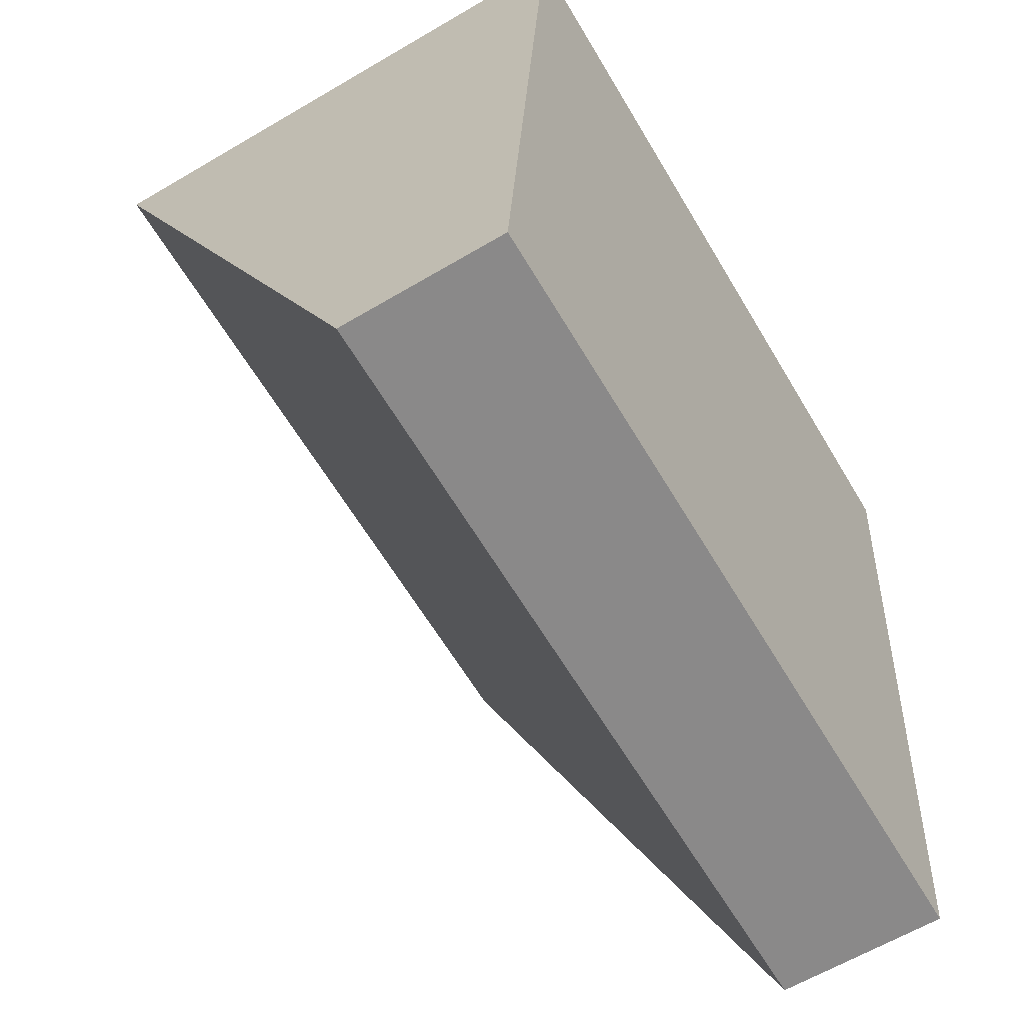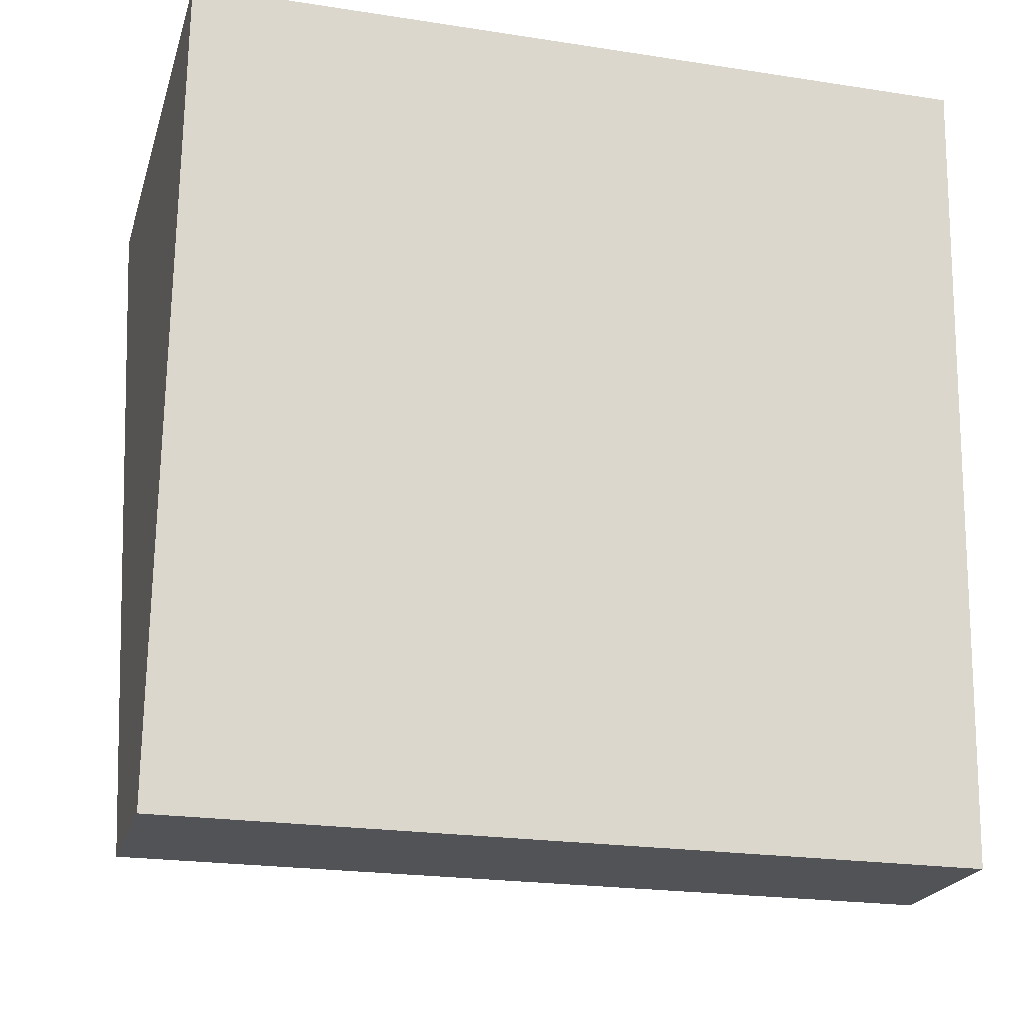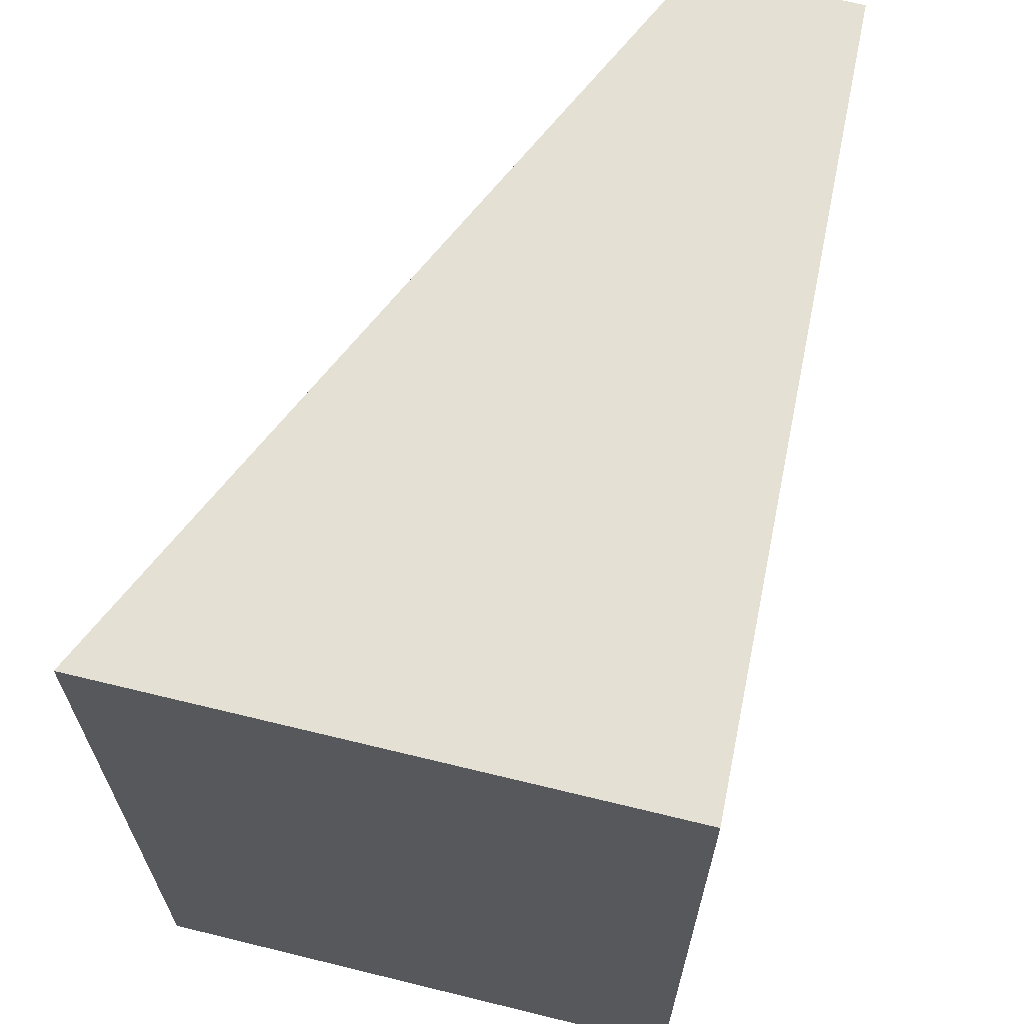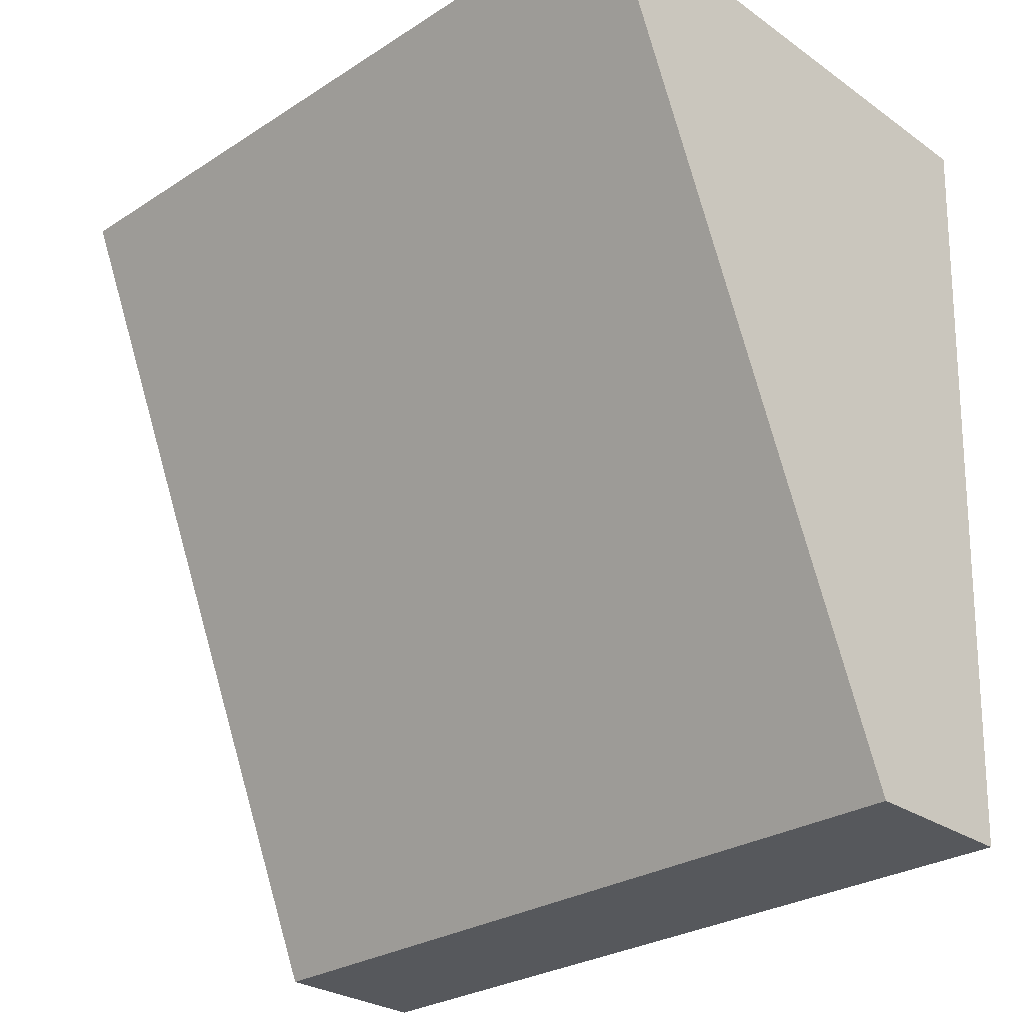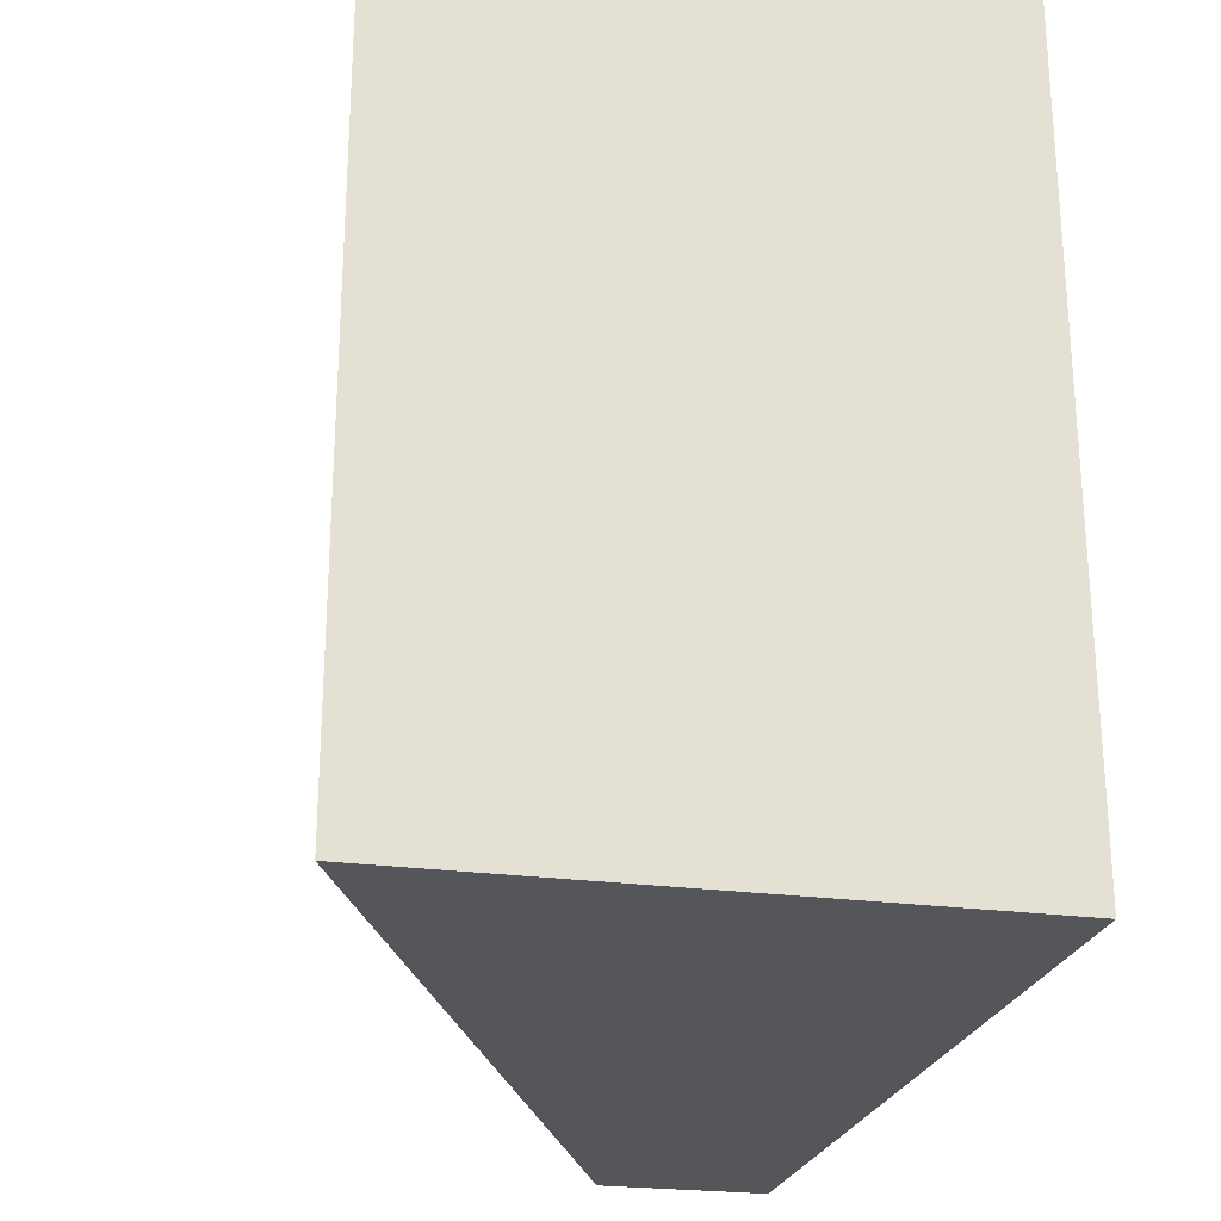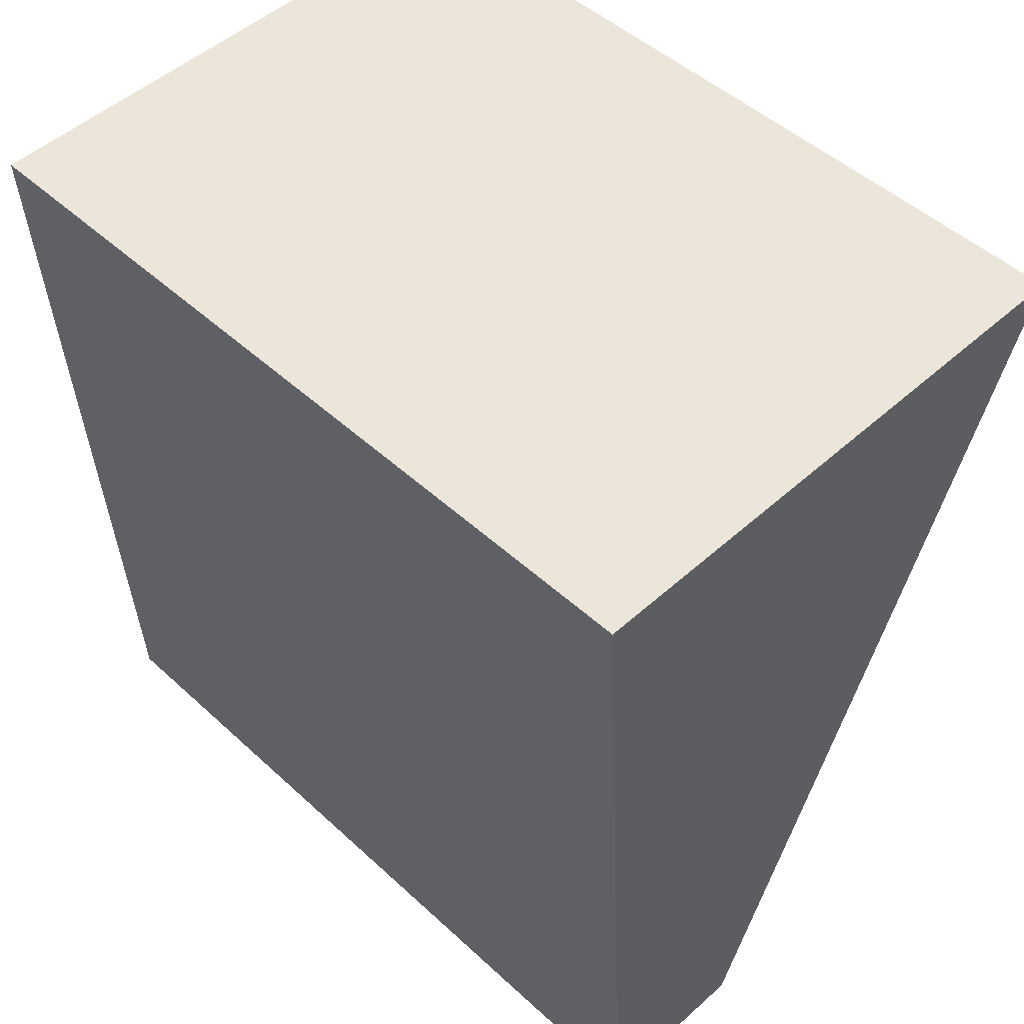
<metadata>
{"format":"obj","ext":"obj","renderer":"f3d","projection":"perspective","resolution":1024,"background":"white","views":[{"elev":-63.4,"azim":30.8,"up":"+Z"},{"elev":-22.0,"azim":74.9,"up":"+Z"},{"elev":65.2,"azim":14.9,"up":"+Y"},{"elev":-28.0,"azim":-45.9,"up":"+Z"},{"elev":-25.2,"azim":-11.1,"up":"+Y"},{"elev":49.0,"azim":135.5,"up":"+Z"}]}
</metadata>
<code>
v  2.785 4.327 -4.492
v  0 4.327 2.65e-16
v  3.035 4.327 -0.054
v  1.886 4.327 -4.489
v  1.886 2.749e-16 -4.489
v  0 0 0
v  3.035 3.307e-18 -0.054
v  2.785 2.751e-16 -4.492
g defaultobject
f 1 2 3
f 2 1 4
f 5 2 4
f 2 5 6
f 6 3 2
f 3 6 7
f 7 1 3
f 1 7 8
f 8 4 1
f 4 8 5
f 5 7 6
f 7 5 8

</code>
